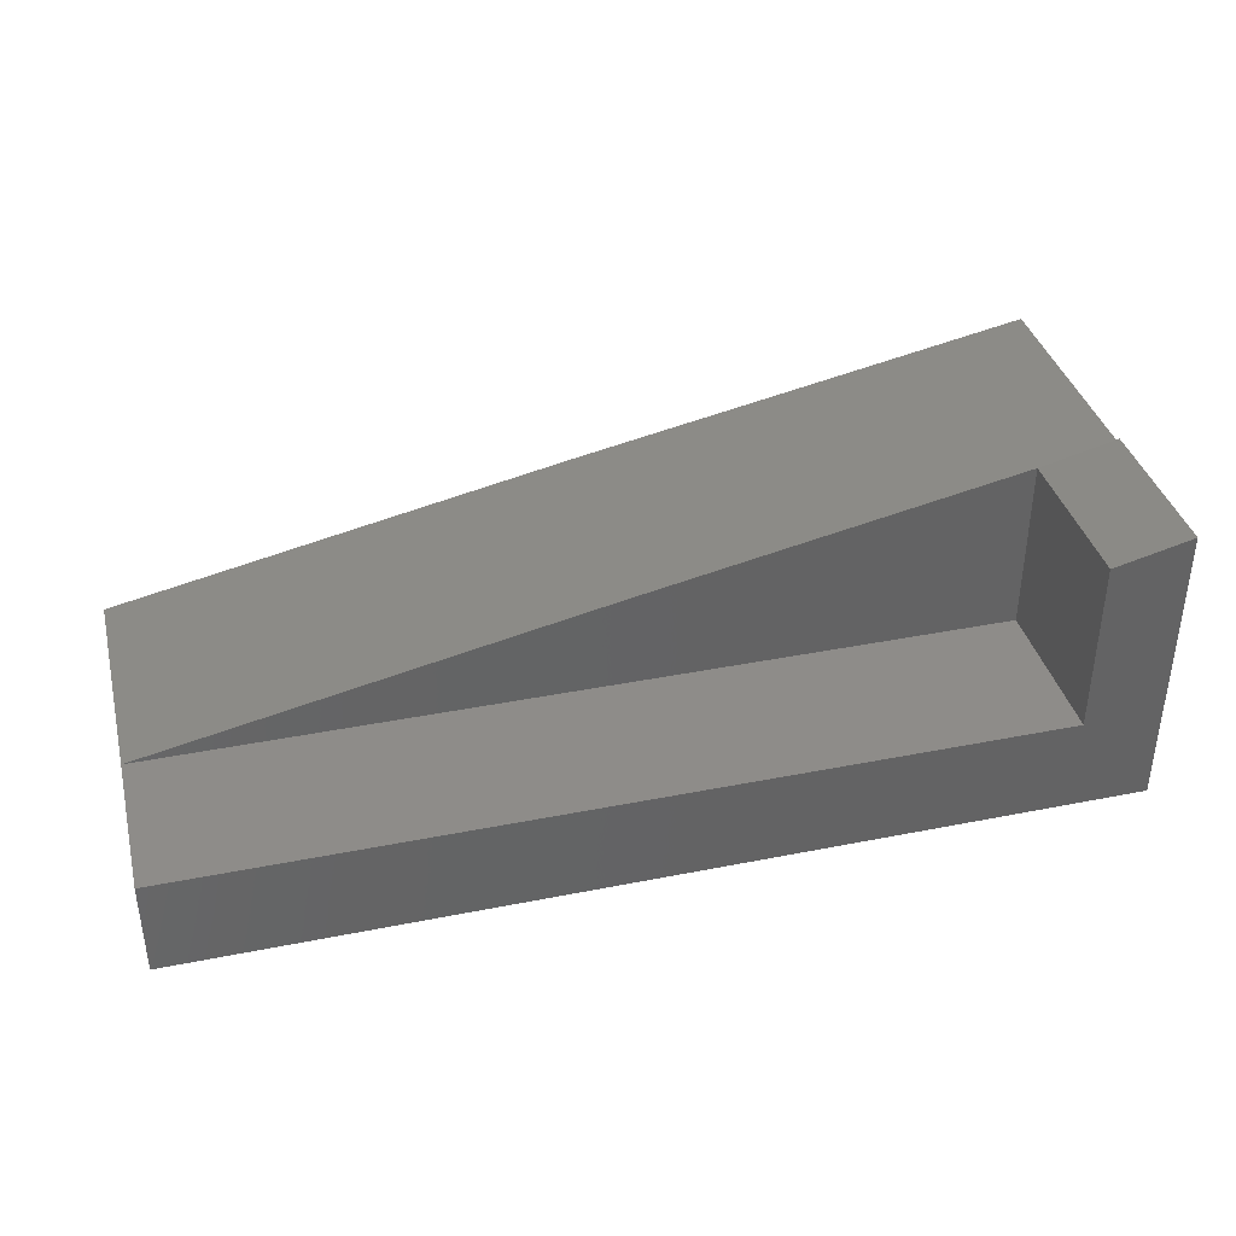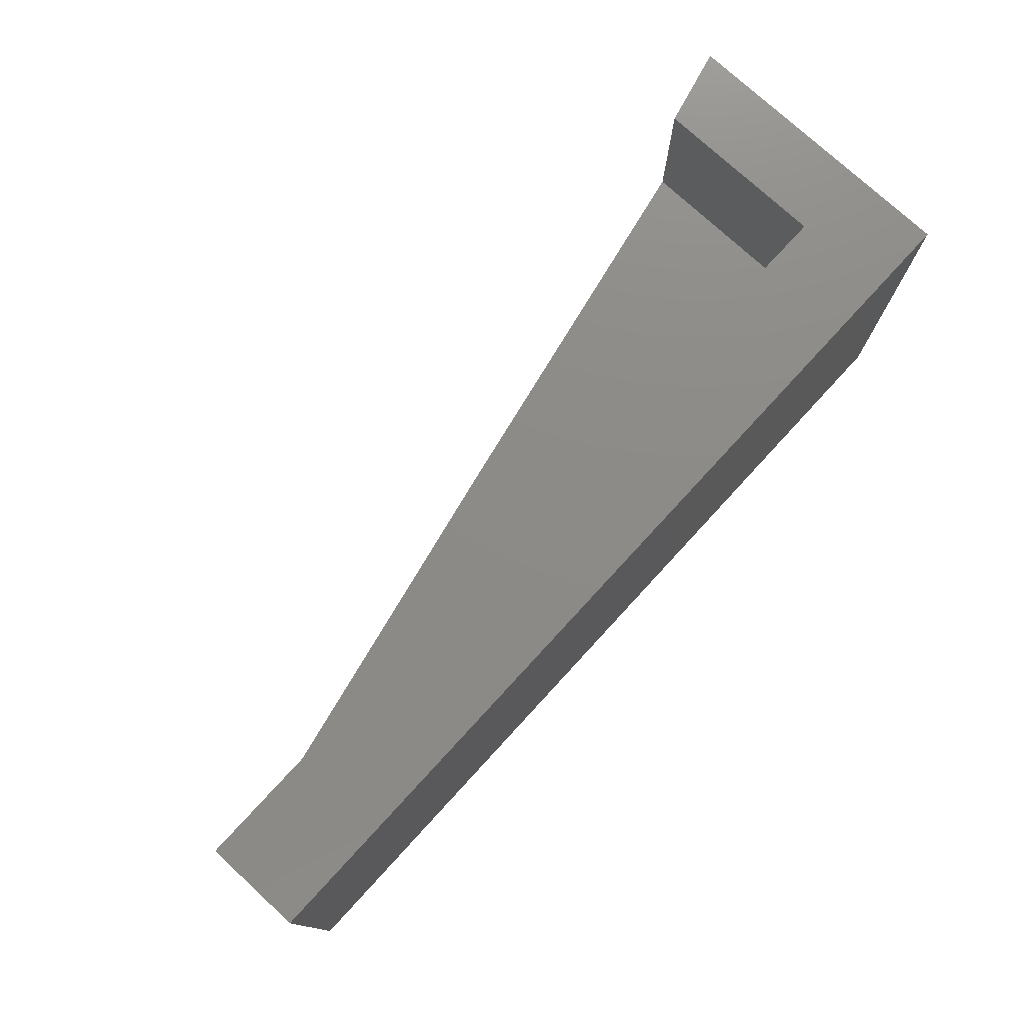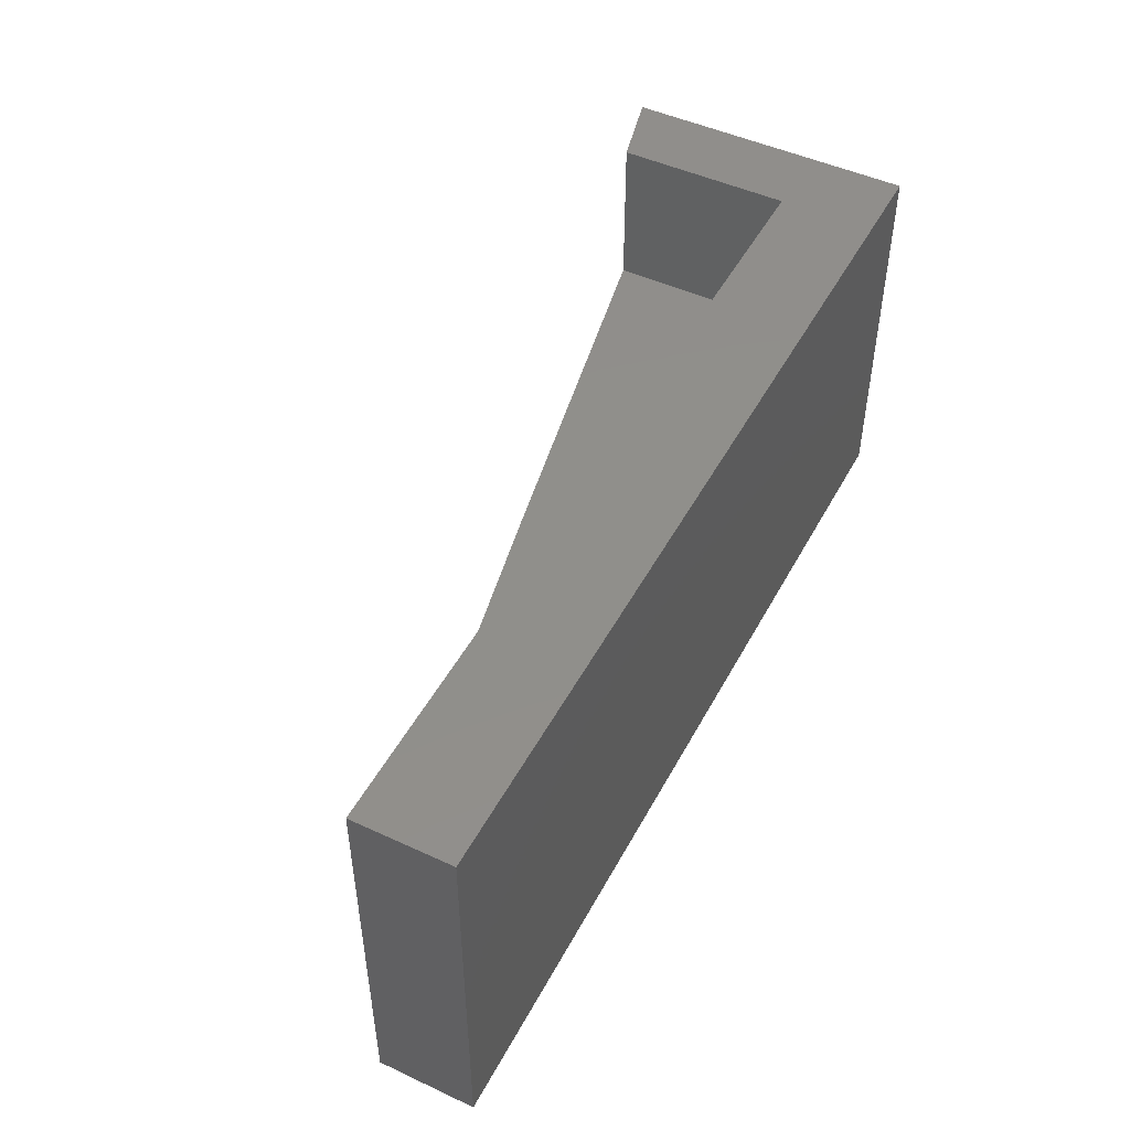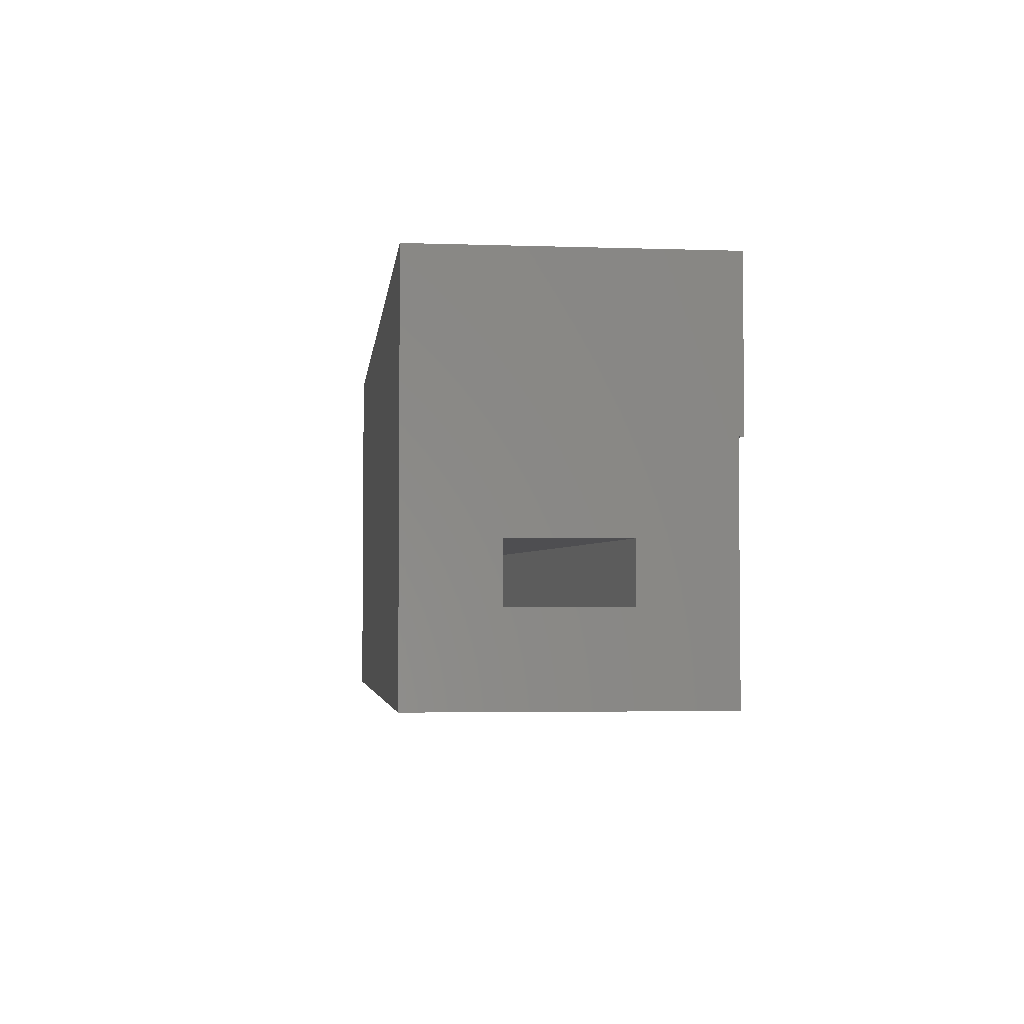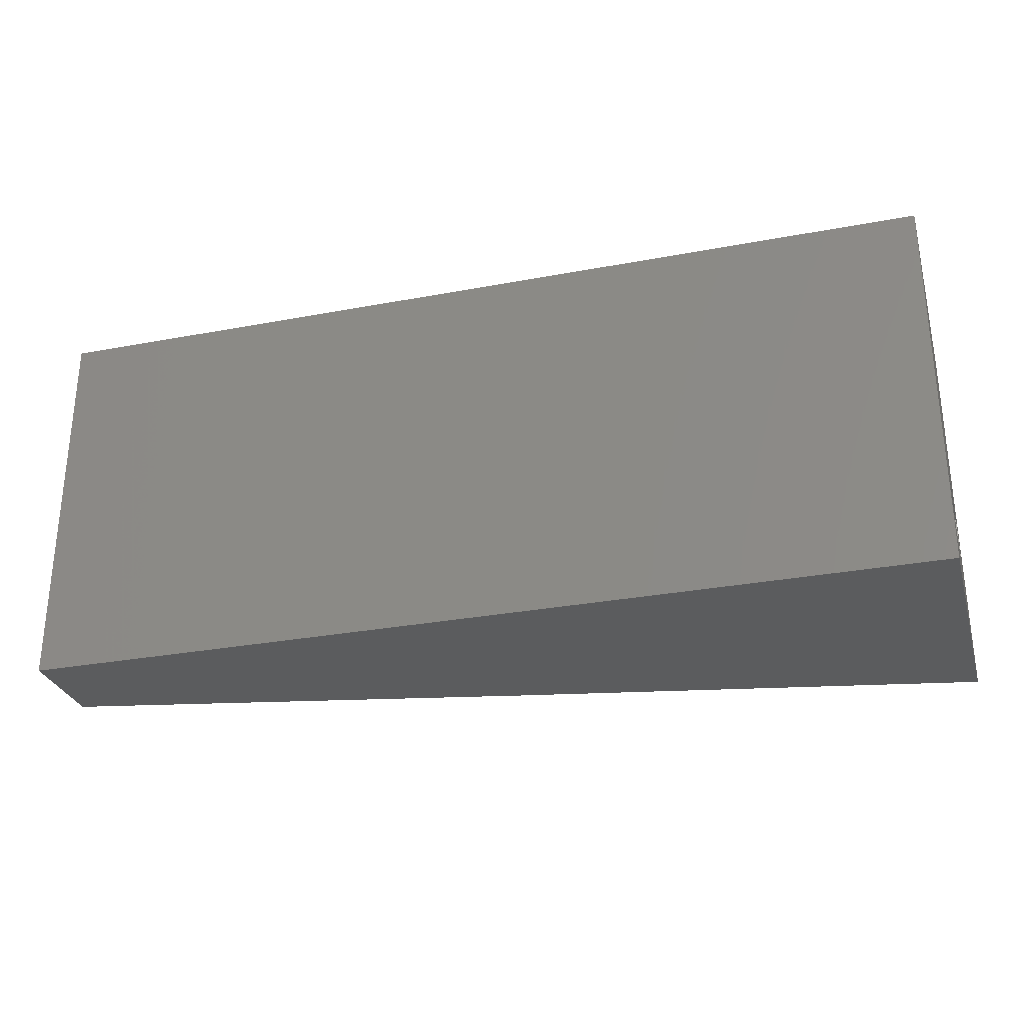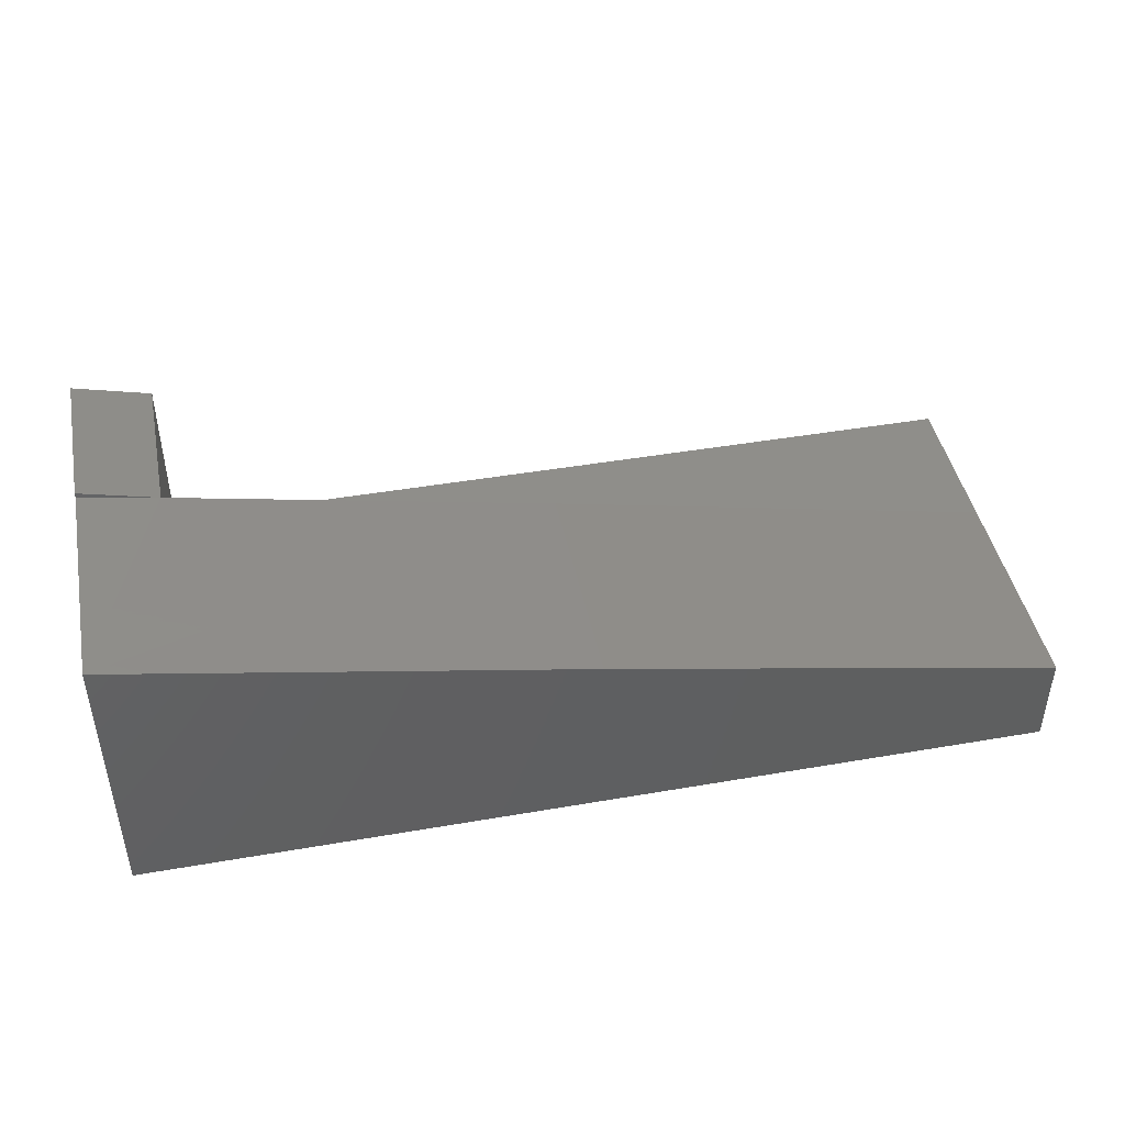
<metadata>
{"format":"stl","ext":"stl","renderer":"f3d","projection":"perspective","resolution":1024,"background":"white","views":[{"elev":37.9,"azim":-14.2,"up":"+Y"},{"elev":76.3,"azim":-47.4,"up":"+Z"},{"elev":48.5,"azim":-62.7,"up":"+Z"},{"elev":-3.6,"azim":83.6,"up":"+Z"},{"elev":-29.1,"azim":15.6,"up":"+Z"},{"elev":44.4,"azim":168.6,"up":"+Y"}]}
</metadata>
<code>
# stl→obj: 25 verts, 46 faces
v 0.5 0.1053 0
v 0.75 0.1553 0
v 0.25 0.05263 0
v 0.75 0 0
v 0.25 0 0
v 0.25 0 0.2109
v 0.75 0 0.2109
v 0.25 0.05263 0.2109
v 0.25 0.05263 0.125
v 0.75 0.04688 0.04688
v 0.75 0.04688 0.07812
v 0.75 0.1075 0.07812
v 0.75 0.1579 0.2109
v 0.75 0.1553 0.125
v 0.75 0.1579 0.125
v 0.75 0.1075 0.04688
v 0.7079 0.1474 0.2109
v 0.7079 0.05263 0.2109
v 0.7079 0.1474 0.125
v 0.5 0.1053 0.125
v 0.7079 0.05263 0.125
v 0.5094 0.05934 0.07812
v 0.5094 0.05934 0.04688
v 0.4502 0.04688 0.04688
v 0.4502 0.04688 0.07812
f 1 2 3
f 3 2 4
f 3 4 5
f 6 5 7
f 7 5 4
f 6 8 5
f 5 8 9
f 5 9 3
f 7 4 10
f 7 10 11
f 7 11 12
f 7 12 13
f 14 15 13
f 14 13 12
f 14 12 16
f 14 16 2
f 16 10 2
f 2 10 4
f 13 17 7
f 7 17 18
f 7 18 6
f 6 18 8
f 19 15 14
f 20 21 19
f 20 9 21
f 20 1 9
f 9 1 3
f 1 20 2
f 2 20 19
f 2 19 14
f 18 21 8
f 8 21 9
f 17 19 18
f 18 19 21
f 15 19 13
f 13 19 17
f 12 22 16
f 16 22 23
f 10 23 24
f 10 16 23
f 25 22 11
f 22 12 11
f 25 11 24
f 24 11 10
f 22 25 23
f 23 25 24

</code>
